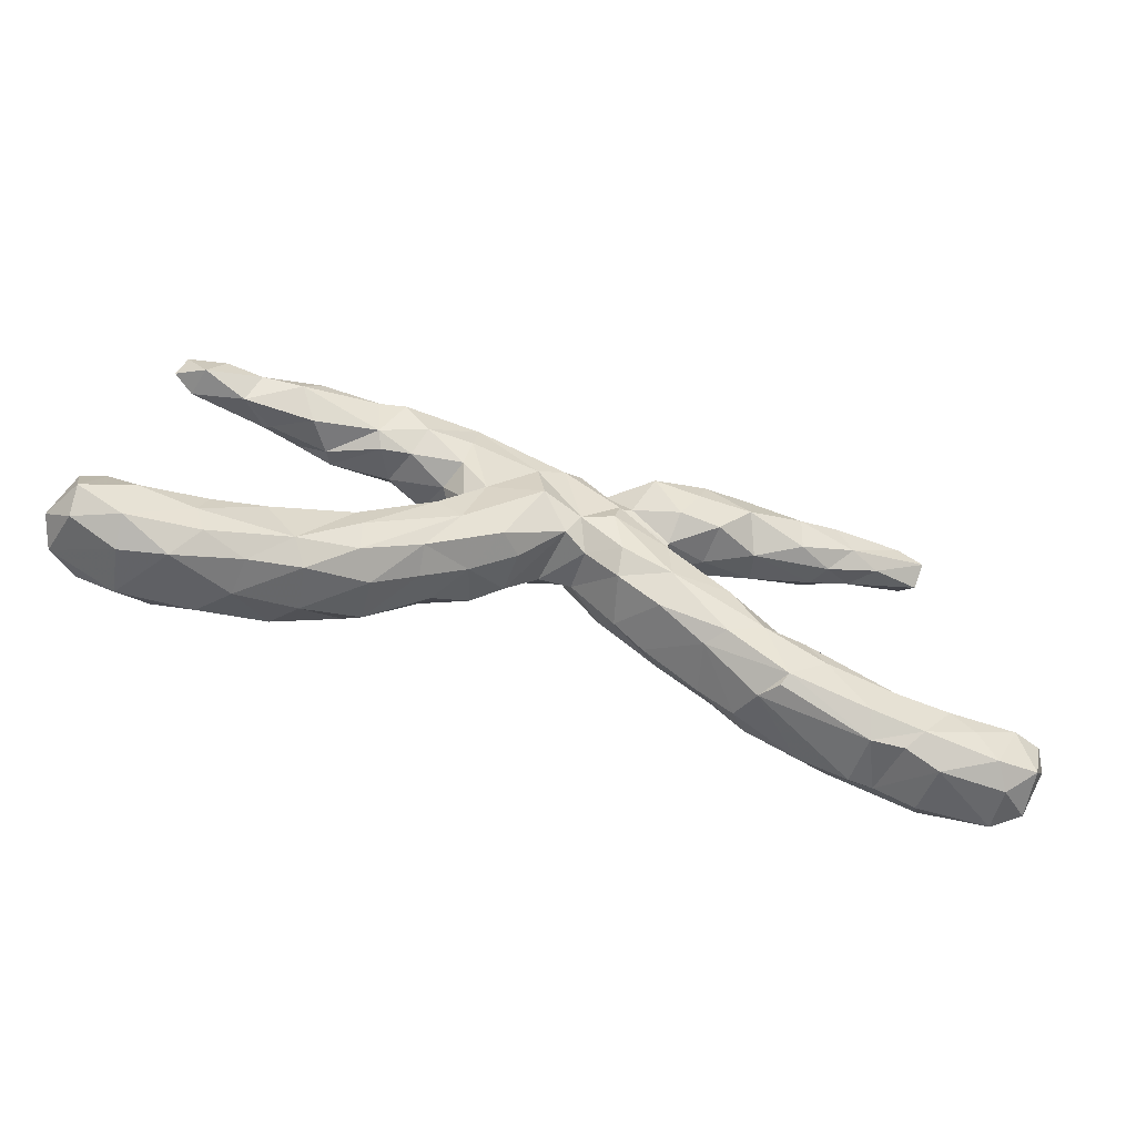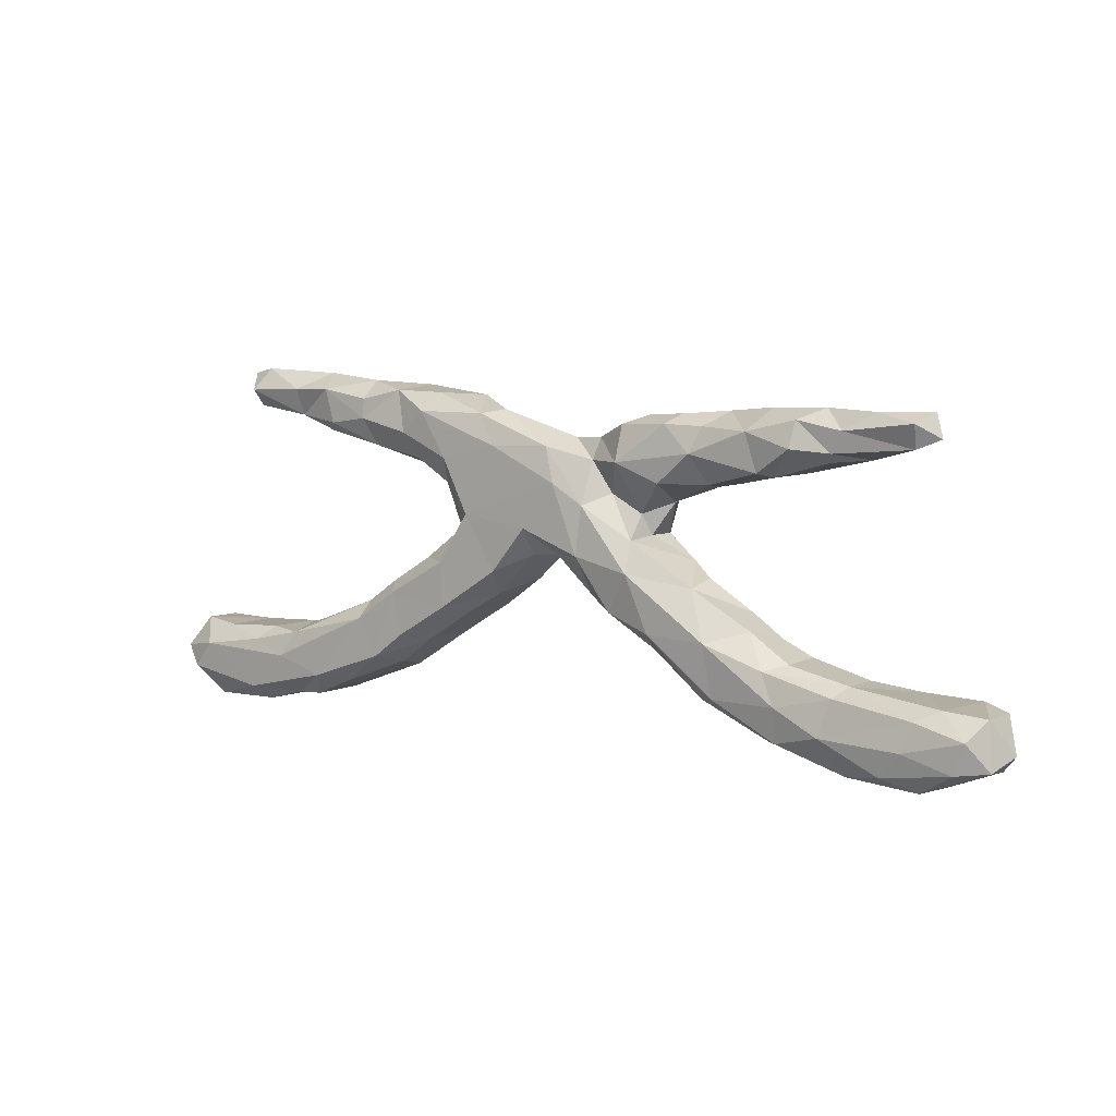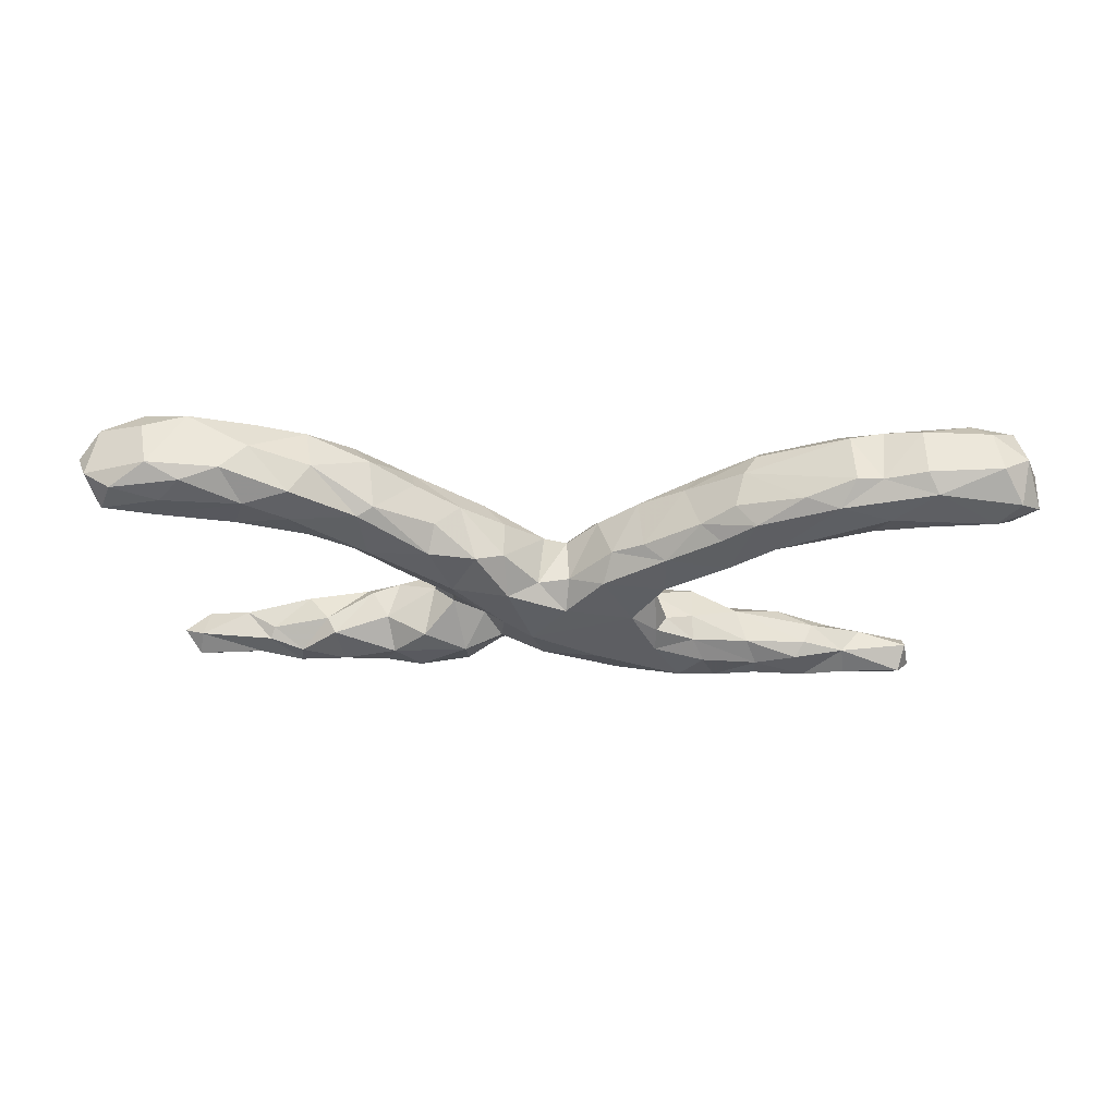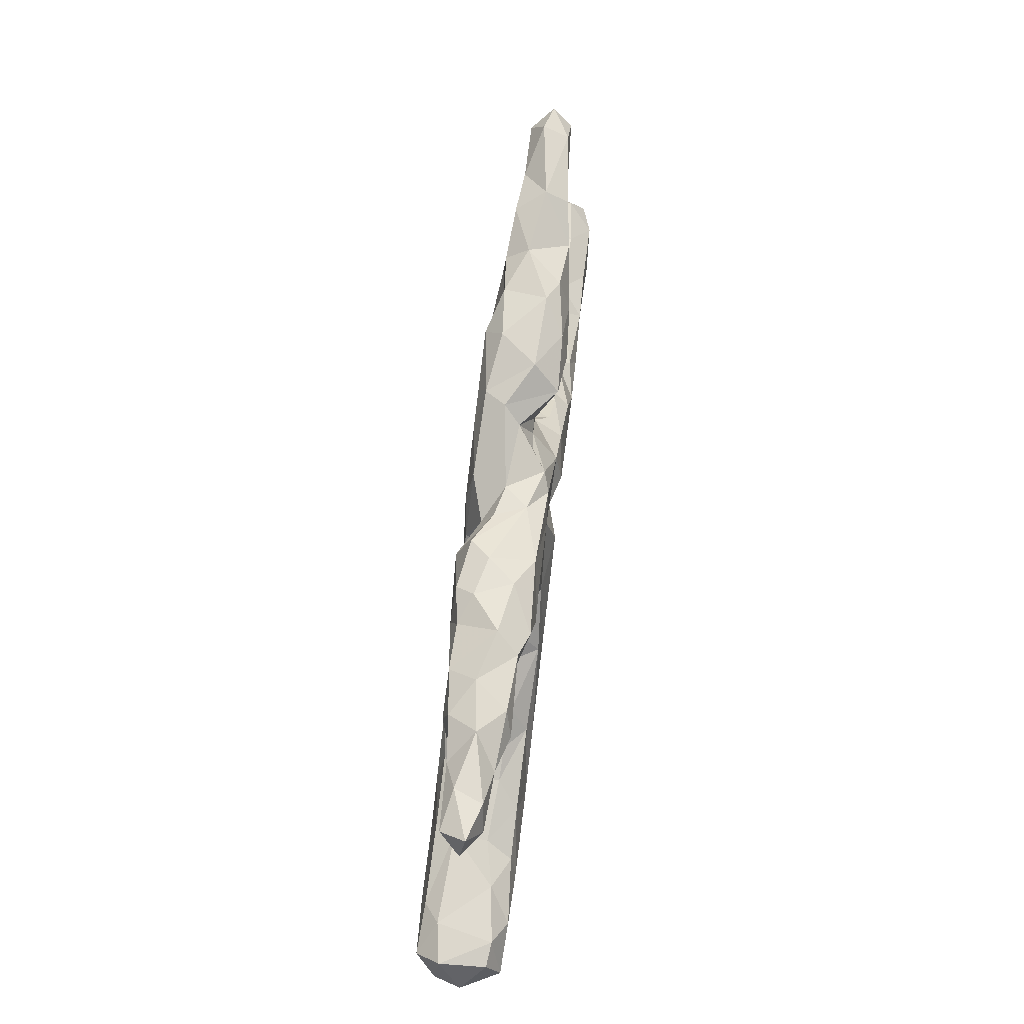
<metadata>
{"format":"obj","ext":"obj","renderer":"f3d","projection":"perspective","resolution":1024,"background":"white","views":[{"elev":-52.2,"azim":-19.9,"up":"+Y"},{"elev":7.3,"azim":-144.6,"up":"+Y"},{"elev":-40.3,"azim":-1.6,"up":"+Z"},{"elev":66.2,"azim":-83.4,"up":"+Y"}]}
</metadata>
<code>
v -0.04979 0.2353 -0.004158
v 0.6718 -0.1966 0.08275
v -0.2835 -0.133 0.07604
v 0.3157 -0.06414 -0.08249
v 0.2479 0.2882 0.06868
v -0.5711 0.2305 -0.03966
v -0.7105 0.2416 -0.02148
v -0.6423 -0.2644 0.08239
v 0.7156 0.2989 0.03649
v -0.4922 0.2805 0.04987
v -0.592 0.2683 -0.04243
v -0.6181 -0.145 0.02611
v 0.2635 0.001872 -0.03858
v 0.5361 -0.1424 -0.03991
v -0.07956 0.09298 0.09353
v -0.3519 0.291 0.01723
v -0.6434 0.2996 -0.02237
v 0.3935 -0.08864 -0.05235
v -0.6843 -0.3075 0.04987
v 0.7519 -0.2863 0.08064
v 0.6742 -0.28 -0.08411
v -0.3678 0.1669 0.03022
v -0.03416 0.1963 0.07404
v -0.5052 -0.1194 0.03523
v 0.5762 -0.2854 -0.05227
v 0.668 -0.186 -0.07834
v 0.06834 0.1304 0.07939
v -0.4042 -0.1008 0.07688
v -0.7023 -0.1572 0.04357
v 0.8392 -0.165 0.03694
v -0.864 -0.2547 -0.04803
v -0.4563 0.1846 -0.02113
v 0.749 -0.1683 0.04671
v 0.4014 0.2559 -0.0602
v -0.3574 -0.2157 0.03153
v 0.781 -0.3117 0.03846
v -0.2114 0.1978 0.07751
v -0.5986 0.2651 0.04108
v 0.1951 0.1475 -0.0666
v 0.1427 0.09307 -0.08134
v 0.5684 -0.1877 0.08503
v 0.5319 0.3361 0.005996
v -0.3794 0.1899 0.05236
v -0.1094 0.1999 -0.04294
v 0.2707 0.1879 -0.05713
v 0.6765 0.3425 -0.01341
v -0.5664 -0.2781 0.05891
v -0.5787 -0.2267 -0.08926
v -0.3827 -0.05441 0.04475
v 0.2469 0.2756 -0.07715
v 0.3382 -0.04716 -0.04668
v 0.1226 0.2744 -0.0614
v 0.3088 0.3187 0.03138
v 0.8711 -0.2197 -0.06005
v 0.4989 0.227 -0.02814
v -0.004226 0.07432 0.07461
v -0.2601 0.1682 -0.07131
v -0.7593 -0.1977 0.08212
v -0.3168 -0.009141 -0.04926
v 0.2613 -0.003568 0.05983
v 0.1729 0.07741 0.02708
v 0.23 0.2398 0.08007
v -0.1801 0.2014 -0.08066
v 0.5512 -0.1503 0.05243
v -0.6125 -0.146 -0.03776
v -0.0403 0.02874 -0.04989
v -0.4472 -0.09428 0.03783
v 0.5982 -0.2113 -0.08689
v -0.2862 0.286 -0.03335
v -0.1602 -0.06125 -0.06892
v 0.1965 -0.08182 -0.08292
v 0.1855 0.1449 0.02388
v -0.4984 -0.1864 -0.08836
v -0.5508 -0.1489 0.07447
v -0.748 -0.3006 -0.05795
v -0.191 -0.09936 0.02569
v 0.6198 -0.1602 0.0411
v 0.3355 -0.2149 0.02071
v -0.3748 -0.1876 -0.07969
v -0.8833 -0.2339 0.004257
v 0.8319 -0.1616 -0.03985
v 0.5862 -0.2907 0.05605
v -0.6874 -0.2791 -0.0812
v -0.4948 0.1906 0.03155
v 0.0722 -0.03304 0.05062
v -0.5265 0.2437 0.06078
v 0.3492 0.3086 0.05237
v 0.3179 -0.1982 -0.04501
v 0.8423 -0.2993 -0.01276
v 0.08555 0.1931 0.03179
v 0.5609 0.2661 0.04453
v -0.2953 0.1994 0.07889
v -0.2238 0.1456 0.0671
v -0.598 -0.1616 -0.07577
v -0.1818 0.07677 0.07804
v 0.06991 0.2537 0.00753
v -0.02967 0.03154 0.06492
v 0.09494 0.2811 -0.02257
v -0.08593 0.2332 0.03908
v 0.654 -0.3103 0.04258
v 0.1935 0.1919 -0.07922
v 0.4393 -0.1625 0.08795
v -0.5024 -0.121 -0.04383
v 0.2154 0.1502 -0.03337
v 0.3353 0.2476 0.07388
v -0.2563 0.2809 0.03495
v 0.2315 -0.142 0.04126
v 0.5796 0.2552 -0.02651
v -0.107 -0.03876 -0.03983
v -0.7803 -0.1638 -0.04926
v 0.7126 0.2683 0.000444
v -0.7423 -0.1819 -0.07817
v 0.792 -0.2059 -0.08537
v 0.06914 0.007143 0.08368
v 0.3608 0.1916 0.01908
v 0.3222 0.3107 -0.04973
v 0.1574 0.04834 0.08122
v -0.2036 0.01082 -0.08399
v -0.3845 0.2661 0.05682
v -0.1478 -0.04425 0.08026
v -0.3461 -0.194 -0.06041
v 0.2287 0.3085 -0.04277
v 0.7543 -0.1685 -0.0532
v 0.6404 -0.1612 -0.05062
v 0.04208 0.2141 0.03667
v -0.4722 -0.2576 0.05764
v 0.7922 -0.3119 -0.0455
v -0.321 0.2214 -0.07244
v -0.214 0.07261 -0.01339
v -0.1975 0.2537 0.06733
v 0.197 0.04301 0.05301
v 0.6993 0.3009 -0.04045
v 0.8522 -0.2027 0.06573
v 0.1472 -0.08639 0.05392
v 0.2948 -0.1412 -0.08336
v 0.1925 0.1861 0.06957
v -0.08703 0.1714 0.07673
v -0.2134 0.07092 0.04623
v -0.3397 0.2559 0.07387
v -0.04904 0.1585 -0.08038
v -0.2121 0.2819 -0.01454
v 0.155 -0.08839 -0.04912
v 0.1446 0.2601 0.07172
v 0.01426 0.0752 -0.0813
v 0.6141 -0.2654 0.08298
v 0.7282 0.3325 0.001032
v 0.2565 -0.1535 -0.05265
v -0.2366 -0.1228 -0.03756
v -0.8474 -0.2321 0.07721
v 0.4509 0.2249 0.04718
v 0.6185 0.2546 0.0219
v -0.4582 -0.2612 -0.02326
v 0.654 -0.307 -0.05194
v -0.1433 0.1426 -0.03207
v -0.2032 0.1102 -0.03073
v 0.4398 -0.246 -0.06483
v 0.5153 -0.2477 0.08405
v -0.4984 -0.2224 0.0858
v -0.2701 0.2697 -0.06705
v 0.1121 0.2041 0.03157
v -0.8135 -0.2583 -0.08339
v -0.8457 -0.2706 0.04203
v -0.44 0.1929 -0.05117
v 0.529 -0.2836 -0.04984
v -0.1976 0.0651 -0.05688
v -0.5628 0.2145 -0.02313
v -0.4671 -0.1306 -0.0751
v -0.8543 -0.1712 -0.03783
v -0.3929 -0.138 0.0874
v -0.6595 -0.2187 0.08488
v -0.5048 0.2365 -0.06196
v 0.4474 0.2867 0.06077
v 0.4091 -0.1126 0.07697
v -0.315 0.1575 0.04515
v 0.2689 -0.03633 0.08569
v 0.8299 -0.2552 -0.08274
v -0.3391 0.2676 -0.05701
v 0.4027 0.2925 -0.05614
v -0.7696 -0.2745 0.07817
v -0.5113 0.2839 -0.04951
v 0.01893 0.02424 -0.04281
v 0.08319 -0.007292 -0.07948
v 0.2604 -0.1354 0.0788
v 0.00035 0.2113 0.06303
v -0.6175 -0.2912 -0.05846
v -0.7262 -0.2328 -0.08941
v -0.3112 0.001428 0.01996
v -0.2259 -0.0434 0.08957
v 0.4812 0.2447 -0.05377
v 0.269 0.1698 -0.01199
v -0.2439 0.1294 0.01388
v -0.6638 0.2928 0.02935
v -0.6427 -0.1715 0.07423
v 0.2932 0.2341 -0.0725
v -0.699 0.2459 0.03373
v 0.08227 0.2185 -0.07895
v 0.1586 -0.03266 0.08994
v 0.5722 -0.1647 -0.07209
v -0.4245 -0.07415 -0.03638
v -0.4488 0.3005 -0.009169
v -0.02607 0.2217 -0.06728
v 0.2002 0.001602 -0.08317
v -0.3904 -0.1977 0.08051
v -0.1053 0.1221 -0.07329
v -0.1753 0.2656 -0.05121
v -0.1103 0.2386 -0.01911
v -0.4957 -0.2489 -0.07727
v -0.263 0.0248 0.05194
v 0.6686 0.3257 0.03471
v 0.5179 0.226 0.01379
v -0.1076 -0.03951 0.03812
v 0.5021 -0.24 -0.08545
v 0.5867 0.3054 -0.0407
v 0.8318 -0.277 0.07118
v -0.4225 0.2622 -0.06067
v 0.2728 0.1846 0.06376
v 0.5287 0.3122 0.04895
v -0.5415 0.3025 0.003166
v -0.2695 -0.01491 0.0836
v 0.09755 -0.05228 -0.03834
v 0.5039 0.3074 -0.0488
v 0.7144 -0.2354 0.08689
v -0.5707 -0.2916 -0.005839
v -0.2474 -0.08925 -0.08302
v 0.3976 -0.1202 -0.08293
v 0.4049 0.3255 -0.01279
v 0.3604 -0.2183 0.05965
v 0.5251 -0.2846 0.04782
v 0.3267 -0.1136 0.08982
v 0.37 -0.205 0.0783
v -0.7481 0.2586 -0.001034
v -0.8054 -0.163 0.05635
v -0.834 -0.2035 -0.08382
v 0.8778 -0.2151 0.02395
v 0.1864 0.06152 -0.03529
v -0.7323 0.3019 0.008086
v 0.3799 0.2062 -0.04421
v -0.6201 0.2187 0.0154
v 0.1737 0.3033 0.02478
v -0.3354 0.1668 -0.02867
v -0.09808 0.03368 -0.08114
v 0.05334 0.08074 0.09187
v -0.8496 -0.1762 0.05093
v -0.7162 0.284 -0.03832
v 0.3045 -0.02049 0.03926
v -0.2761 -0.1571 0.02723
v 0.7967 -0.2013 0.08438
v 0.01445 0.01683 0.04155
v 0.3555 -0.1877 -0.08482
v -0.3598 -0.09406 -0.08491
v -0.764 -0.3028 0.02806
v 0.3931 -0.08897 0.05347
f 184 90 125
f 23 184 99
f 72 216 136
f 72 136 160
f 5 239 143
f 5 87 53
f 15 56 137
f 43 139 119
f 117 27 242
f 242 27 56
f 37 130 92
f 92 130 139
f 139 16 119
f 27 90 184
f 56 27 23
f 27 184 23
f 56 23 137
f 23 130 137
f 23 99 130
f 37 137 130
f 130 106 139
f 136 143 160
f 216 105 62
f 136 216 62
f 136 62 143
f 150 172 105
f 105 5 62
f 62 5 143
f 105 172 87
f 105 87 5
f 91 172 150
f 91 217 172
f 204 118 165
f 241 118 204
f 204 140 241
f 144 66 241
f 181 66 144
f 144 182 181
f 202 71 182
f 202 4 71
f 18 225 4
f 198 225 18
f 68 225 198
f 26 68 198
f 26 113 68
f 113 21 68
f 113 176 21
f 176 89 127
f 54 89 176
f 11 7 244
f 66 109 241
f 182 71 220
f 71 142 220
f 71 147 142
f 135 147 71
f 4 135 71
f 4 249 135
f 225 249 4
f 212 249 225
f 68 212 225
f 68 21 212
f 21 127 153
f 176 127 21
f 109 70 241
f 135 249 147
f 249 88 147
f 212 156 249
f 212 164 156
f 212 25 164
f 21 25 212
f 21 153 25
f 165 118 59
f 118 70 224
f 241 70 118
f 156 88 249
f 88 156 78
f 59 118 250
f 118 224 250
f 59 250 199
f 70 148 224
f 199 250 167
f 224 79 250
f 224 121 79
f 148 121 224
f 199 167 103
f 191 93 174
f 89 234 214
f 117 61 27
f 85 114 248
f 248 114 56
f 248 56 97
f 97 56 15
f 97 15 120
f 95 37 93
f 95 93 138
f 138 93 191
f 93 92 174
f 174 92 43
f 214 234 133
f 214 133 247
f 222 247 2
f 247 33 2
f 2 33 77
f 2 77 41
f 41 77 64
f 252 245 175
f 175 245 60
f 175 60 117
f 60 131 117
f 175 117 197
f 197 117 242
f 197 242 114
f 114 242 56
f 95 15 137
f 95 137 37
f 93 37 92
f 43 92 139
f 43 119 86
f 86 119 10
f 133 30 247
f 247 30 33
f 117 131 61
f 167 94 65
f 65 103 167
f 250 73 167
f 250 79 73
f 73 48 94
f 167 73 94
f 121 152 79
f 65 112 110
f 65 94 112
f 48 186 112
f 94 48 112
f 73 207 48
f 79 207 73
f 79 152 207
f 110 233 168
f 112 233 110
f 112 186 233
f 48 83 186
f 207 185 48
f 207 223 185
f 186 83 161
f 48 185 83
f 233 161 31
f 233 186 161
f 75 31 161
f 83 75 161
f 185 75 83
f 49 59 199
f 187 59 49
f 121 148 246
f 24 67 103
f 67 199 103
f 24 65 12
f 24 103 65
f 121 246 35
f 12 65 29
f 121 35 152
f 29 65 110
f 232 110 168
f 168 31 80
f 31 162 80
f 75 251 31
f 75 185 19
f 185 223 19
f 221 178 226
f 213 108 221
f 132 108 213
f 226 178 116
f 178 221 34
f 221 189 34
f 108 189 221
f 108 55 189
f 116 50 122
f 116 194 50
f 116 34 194
f 178 34 116
f 34 189 237
f 122 50 52
f 207 152 223
f 168 233 31
f 194 34 45
f 34 237 45
f 228 227 78
f 193 58 170
f 58 29 232
f 170 74 193
f 193 29 58
f 126 35 203
f 158 74 170
f 74 12 193
f 193 12 29
f 203 169 158
f 28 24 74
f 28 67 24
f 158 28 74
f 35 3 203
f 158 169 28
f 246 3 35
f 3 188 203
f 203 188 169
f 169 219 28
f 28 49 67
f 76 120 3
f 246 76 3
f 3 120 188
f 188 219 169
f 28 219 49
f 76 211 120
f 219 208 187
f 219 187 49
f 100 145 82
f 82 145 228
f 145 157 228
f 228 157 230
f 230 157 102
f 228 230 227
f 230 102 229
f 52 50 196
f 50 101 196
f 194 101 50
f 194 45 101
f 98 201 1
f 98 52 201
f 52 196 201
f 45 39 101
f 39 45 104
f 196 140 201
f 101 39 40
f 69 159 177
f 205 159 141
f 205 63 159
f 206 63 205
f 206 44 63
f 196 101 40
f 104 235 39
f 215 180 200
f 16 177 215
f 159 128 177
f 63 128 159
f 44 154 63
f 201 204 44
f 201 140 204
f 196 40 140
f 39 235 40
f 63 57 128
f 44 204 154
f 140 40 144
f 235 202 40
f 13 202 235
f 123 113 26
f 81 113 123
f 81 54 113
f 180 6 11
f 215 171 180
f 128 163 215
f 177 128 215
f 63 155 57
f 204 165 154
f 144 40 182
f 182 40 202
f 4 202 13
f 51 18 4
f 124 26 198
f 123 26 124
f 176 113 54
f 180 171 6
f 171 166 6
f 171 32 166
f 163 32 171
f 215 163 171
f 128 240 163
f 57 240 128
f 154 165 155
f 144 241 140
f 198 18 14
f 115 150 105
f 115 210 150
f 143 98 96
f 143 239 98
f 77 124 198
f 13 51 4
f 154 155 63
f 131 13 235
f 69 177 16
f 16 215 200
f 1 201 44
f 69 141 159
f 55 237 189
f 244 231 236
f 33 123 124
f 33 124 77
f 77 198 14
f 64 77 14
f 252 14 18
f 252 18 51
f 245 51 13
f 180 11 218
f 218 11 17
f 192 218 17
f 234 54 81
f 30 234 81
f 81 123 33
f 218 200 180
f 235 104 72
f 206 1 44
f 106 141 69
f 106 69 16
f 1 206 99
f 99 206 205
f 141 99 205
f 45 190 104
f 96 98 1
f 184 96 1
f 45 237 190
f 237 115 190
f 55 210 115
f 55 115 237
f 239 122 52
f 239 52 98
f 53 122 239
f 108 151 210
f 55 108 210
f 190 115 216
f 105 216 115
f 90 96 125
f 96 160 143
f 160 96 90
f 190 216 72
f 130 141 106
f 130 99 141
f 99 184 1
f 90 72 160
f 139 106 16
f 27 61 90
f 61 72 90
f 235 72 61
f 200 218 10
f 119 200 10
f 16 200 119
f 131 235 61
f 60 13 131
f 30 81 33
f 133 234 30
f 38 218 192
f 10 218 38
f 86 10 38
f 60 245 13
f 252 51 245
f 125 96 184
f 104 190 72
f 89 54 234
f 195 38 192
f 195 238 38
f 86 38 238
f 84 86 238
f 43 84 32
f 43 86 84
f 32 22 43
f 22 174 43
f 174 22 240
f 129 138 191
f 248 97 66
f 195 192 236
f 231 195 236
f 166 84 238
f 109 97 211
f 66 97 109
f 181 85 248
f 36 100 127
f 89 36 127
f 89 214 36
f 138 129 208
f 88 107 147
f 88 78 107
f 64 14 252
f 238 195 7
f 142 107 134
f 100 82 25
f 127 100 153
f 85 197 114
f 229 175 197
f 182 220 181
f 11 6 7
f 155 191 57
f 57 191 240
f 109 76 70
f 70 76 148
f 78 164 228
f 156 164 78
f 153 100 25
f 25 82 228
f 25 228 164
f 147 107 142
f 208 129 165
f 208 165 59
f 208 59 187
f 142 134 220
f 220 85 181
f 165 129 155
f 32 84 166
f 6 166 238
f 6 238 7
f 231 7 195
f 244 7 231
f 181 248 66
f 155 129 191
f 191 174 240
f 240 22 163
f 163 22 32
f 17 11 244
f 192 17 236
f 17 244 236
f 229 252 175
f 229 173 252
f 102 173 229
f 173 64 252
f 102 41 173
f 41 64 173
f 145 222 2
f 20 247 222
f 20 214 247
f 211 97 120
f 134 197 85
f 220 134 85
f 183 197 134
f 183 229 197
f 157 41 102
f 145 41 157
f 145 2 41
f 100 20 145
f 20 222 145
f 20 100 36
f 36 214 20
f 219 95 208
f 95 138 208
f 188 95 219
f 188 15 95
f 120 15 188
f 107 183 134
f 230 183 107
f 230 229 183
f 78 230 107
f 78 227 230
f 109 211 76
f 49 199 67
f 74 24 12
f 29 110 232
f 35 126 152
f 243 232 168
f 126 47 223
f 152 126 223
f 80 243 168
f 149 243 80
f 223 47 19
f 80 162 149
f 19 251 75
f 146 132 46
f 9 111 146
f 146 111 132
f 46 213 42
f 221 226 42
f 111 151 108
f 132 111 108
f 226 116 53
f 53 116 122
f 148 76 246
f 31 251 162
f 46 132 213
f 213 221 42
f 87 226 53
f 209 46 42
f 5 53 239
f 151 91 210
f 210 91 150
f 172 226 87
f 111 9 151
f 151 9 91
f 217 91 209
f 217 42 172
f 172 42 226
f 91 9 209
f 209 42 217
f 9 146 209
f 209 146 46
f 19 8 179
f 251 19 179
f 251 179 162
f 162 179 149
f 47 8 19
f 8 170 179
f 179 170 58
f 179 58 149
f 58 232 149
f 47 126 158
f 8 47 158
f 8 158 170
f 149 232 243
f 126 203 158

</code>
